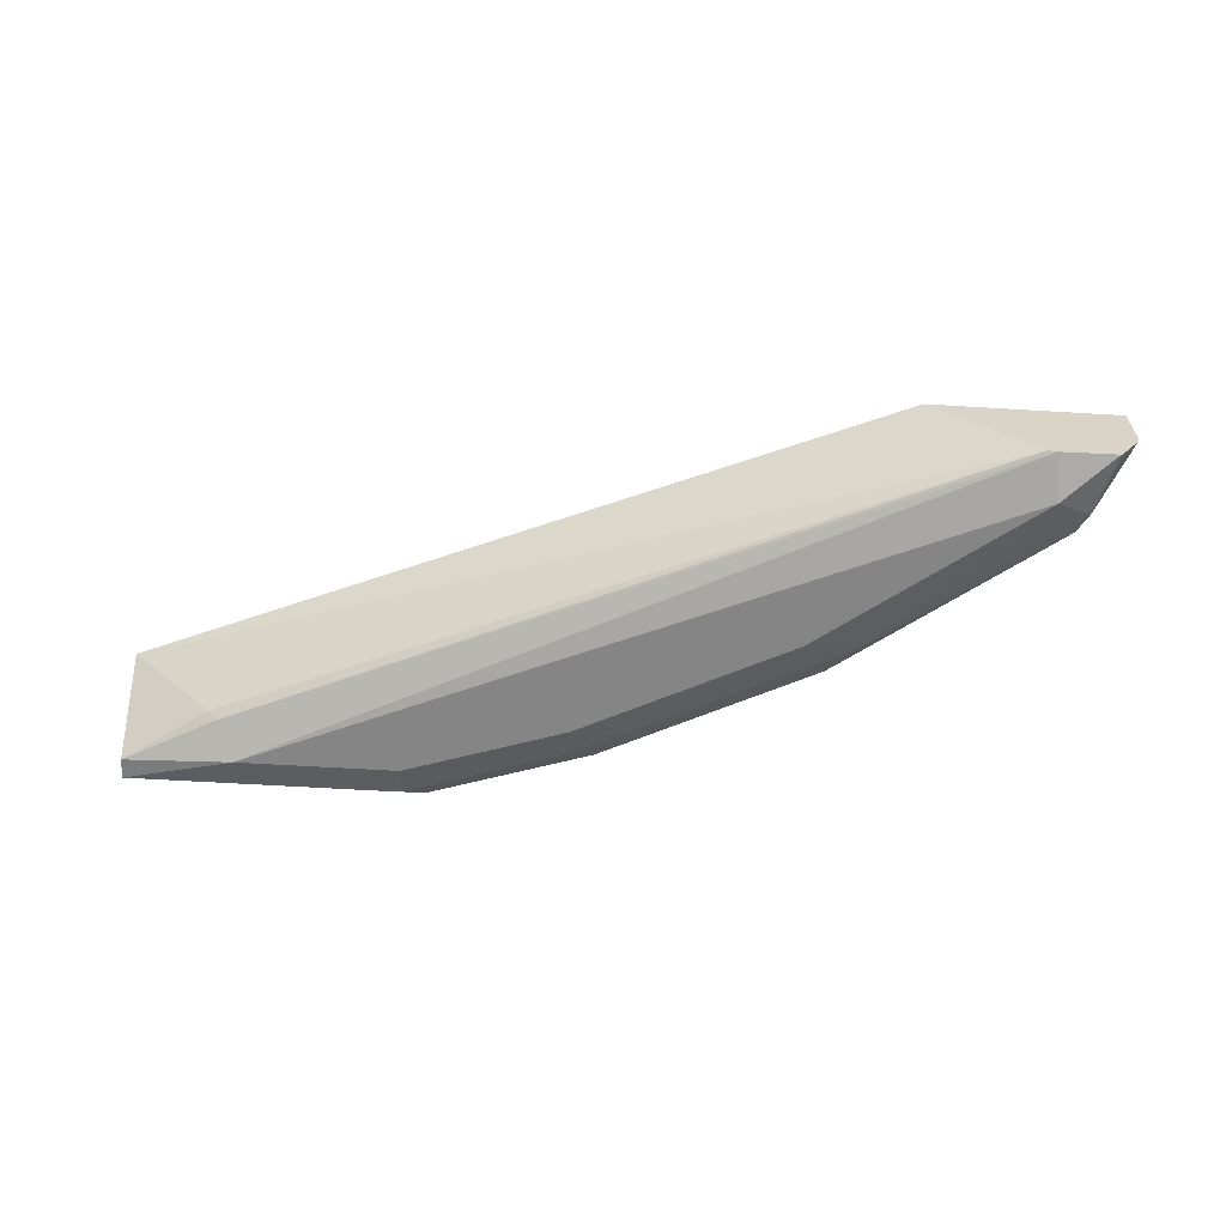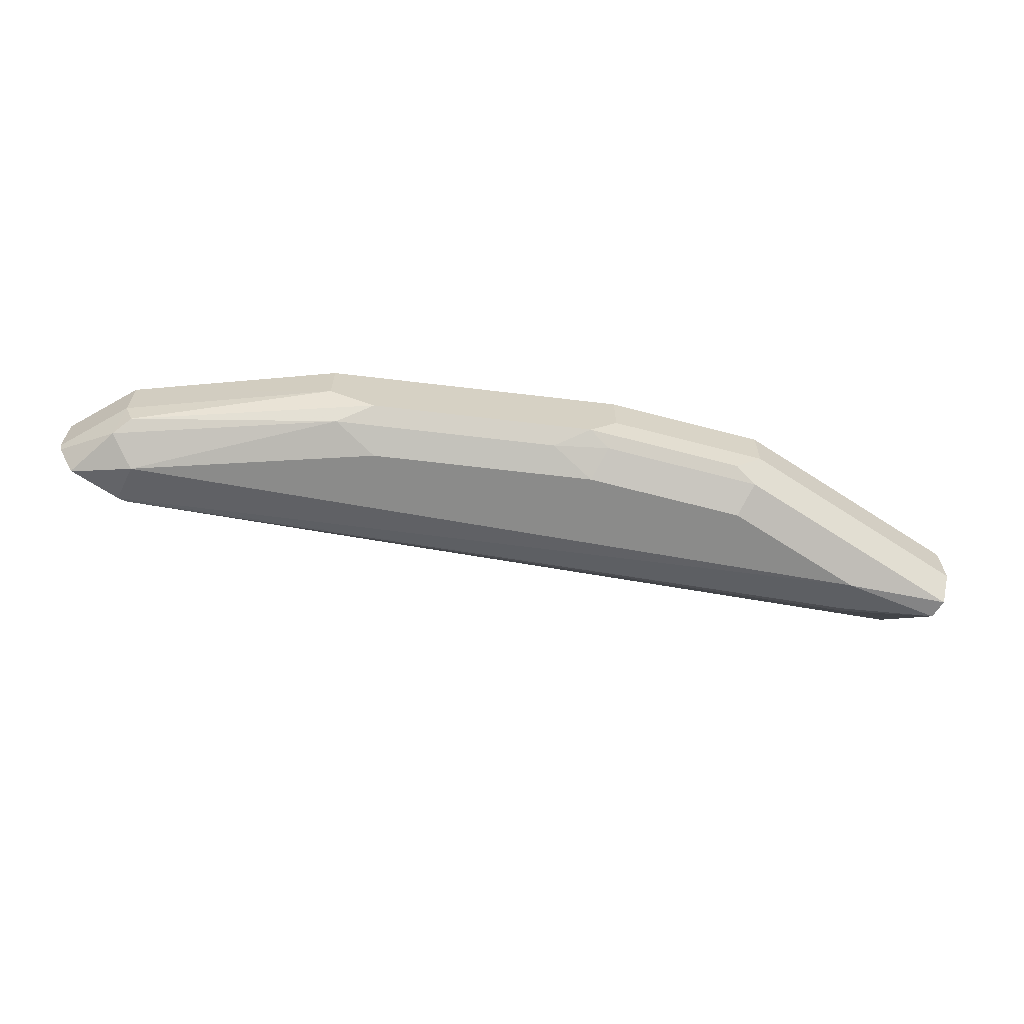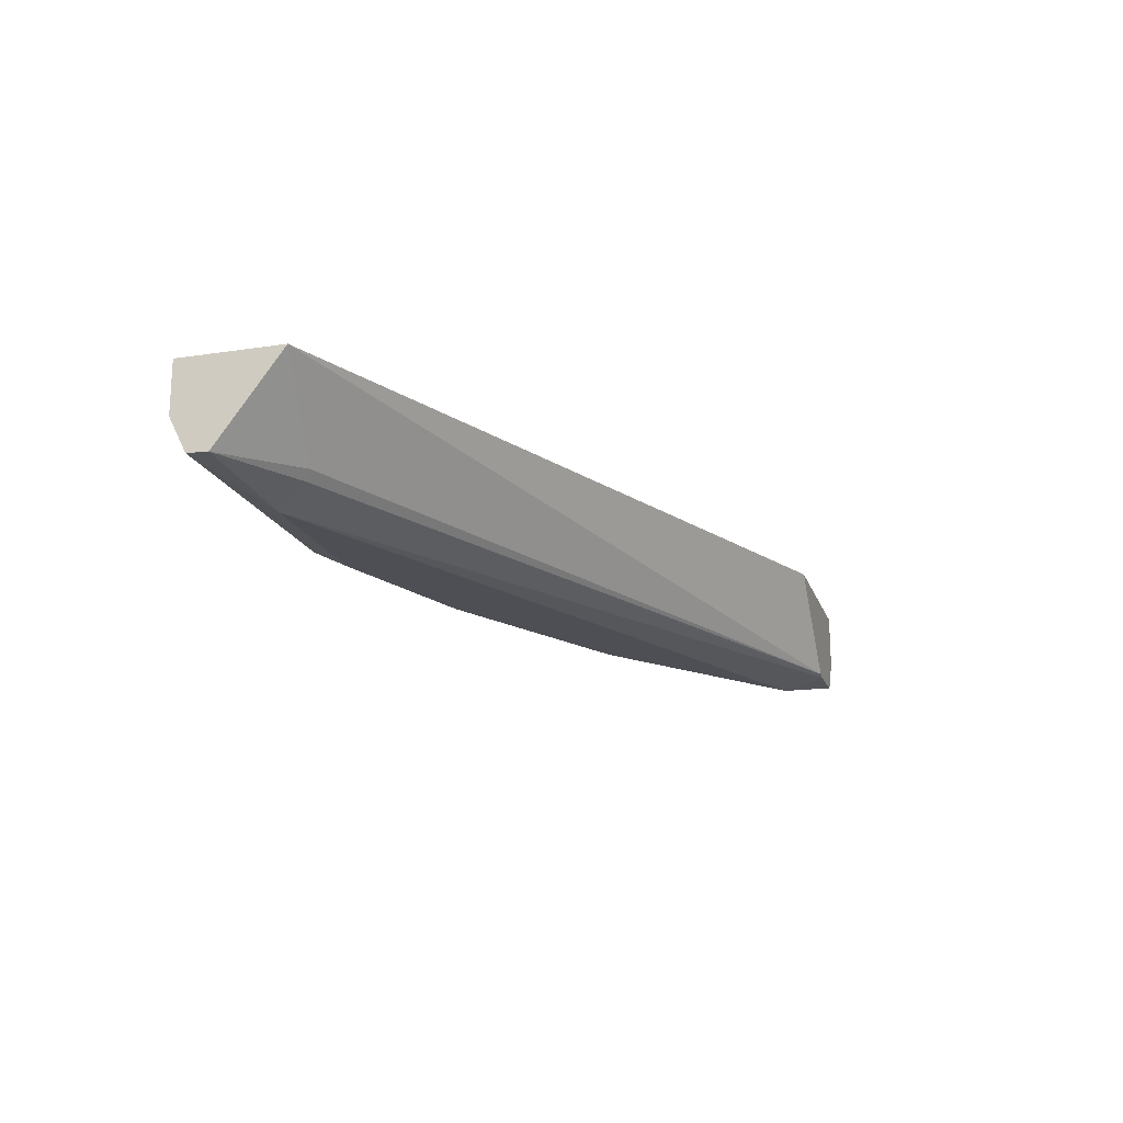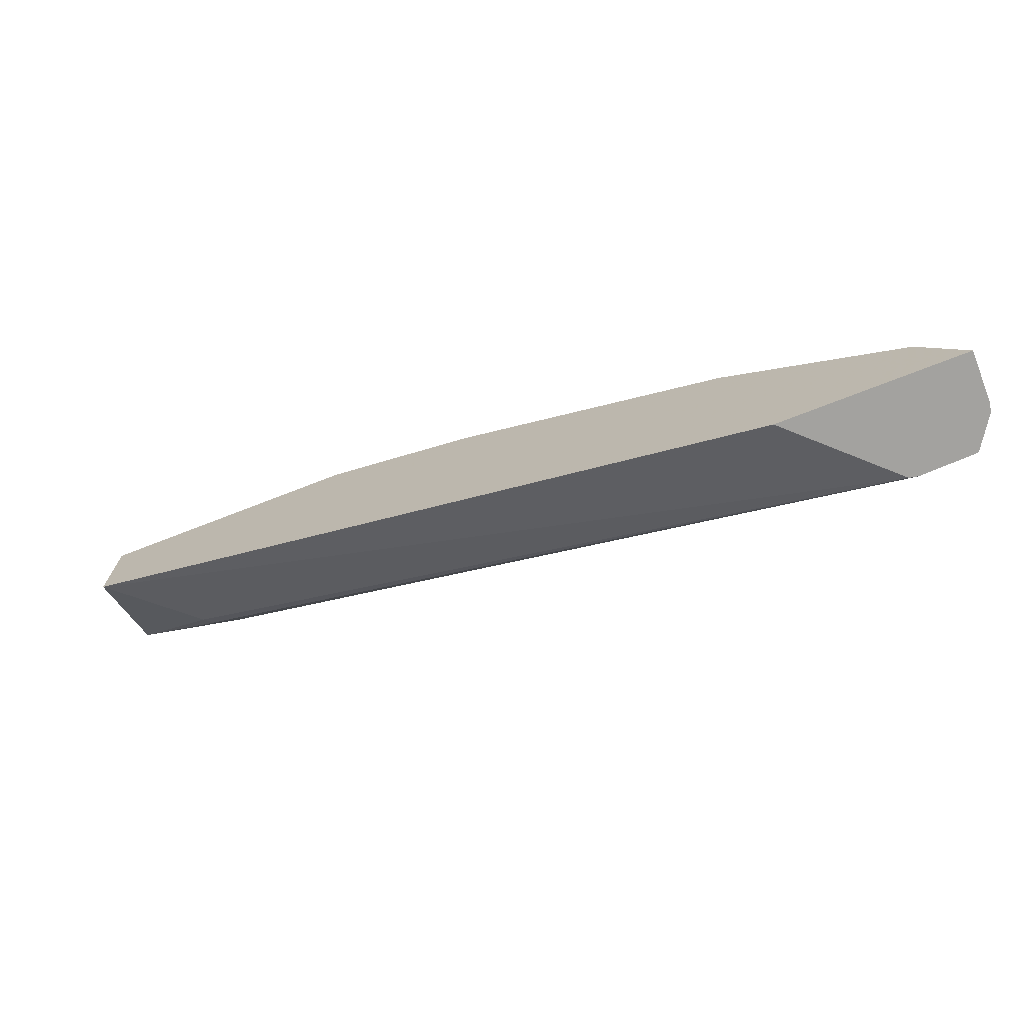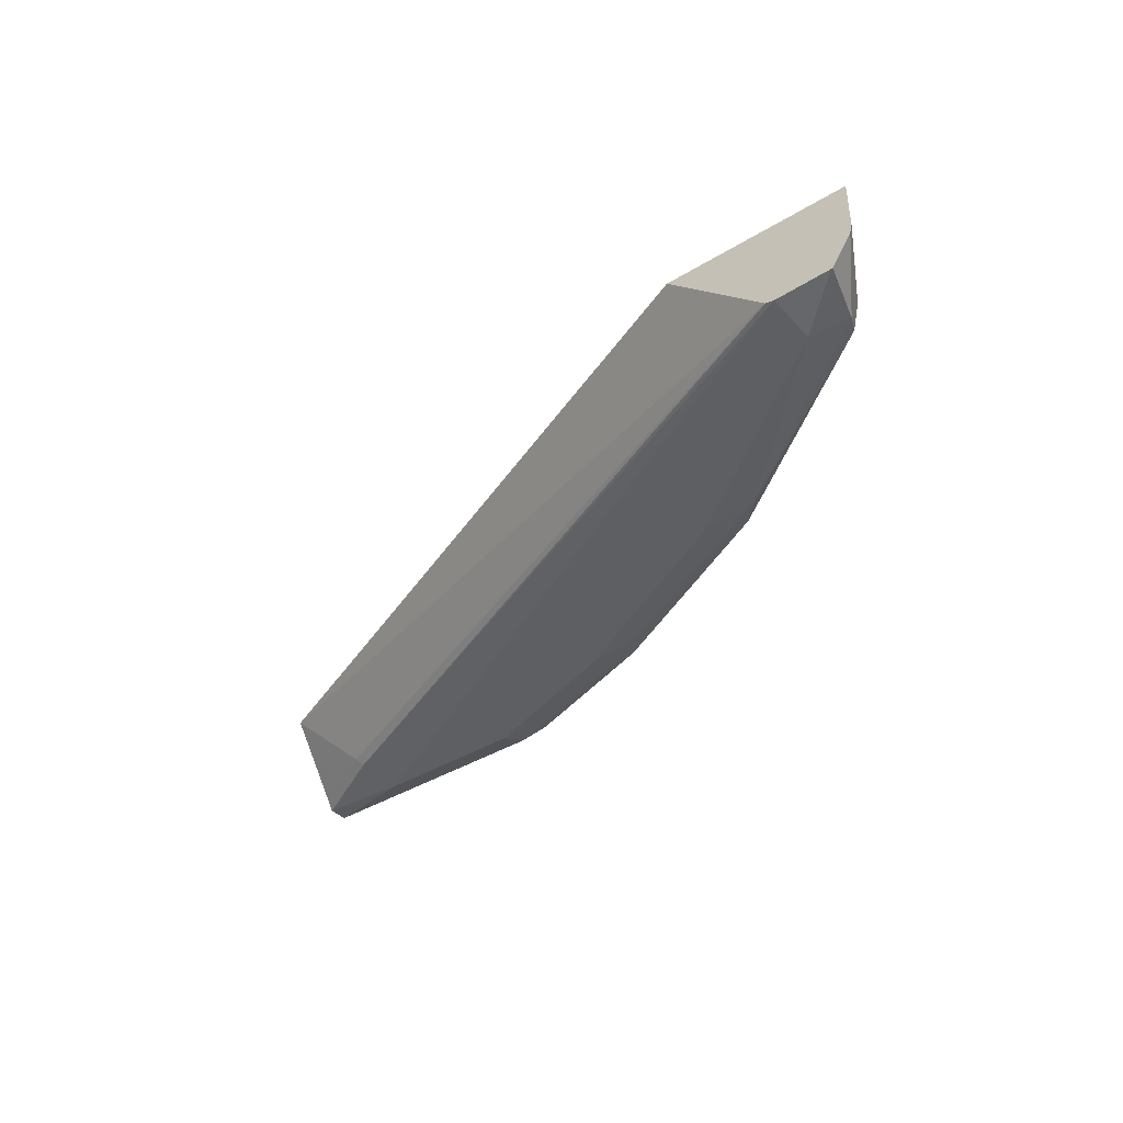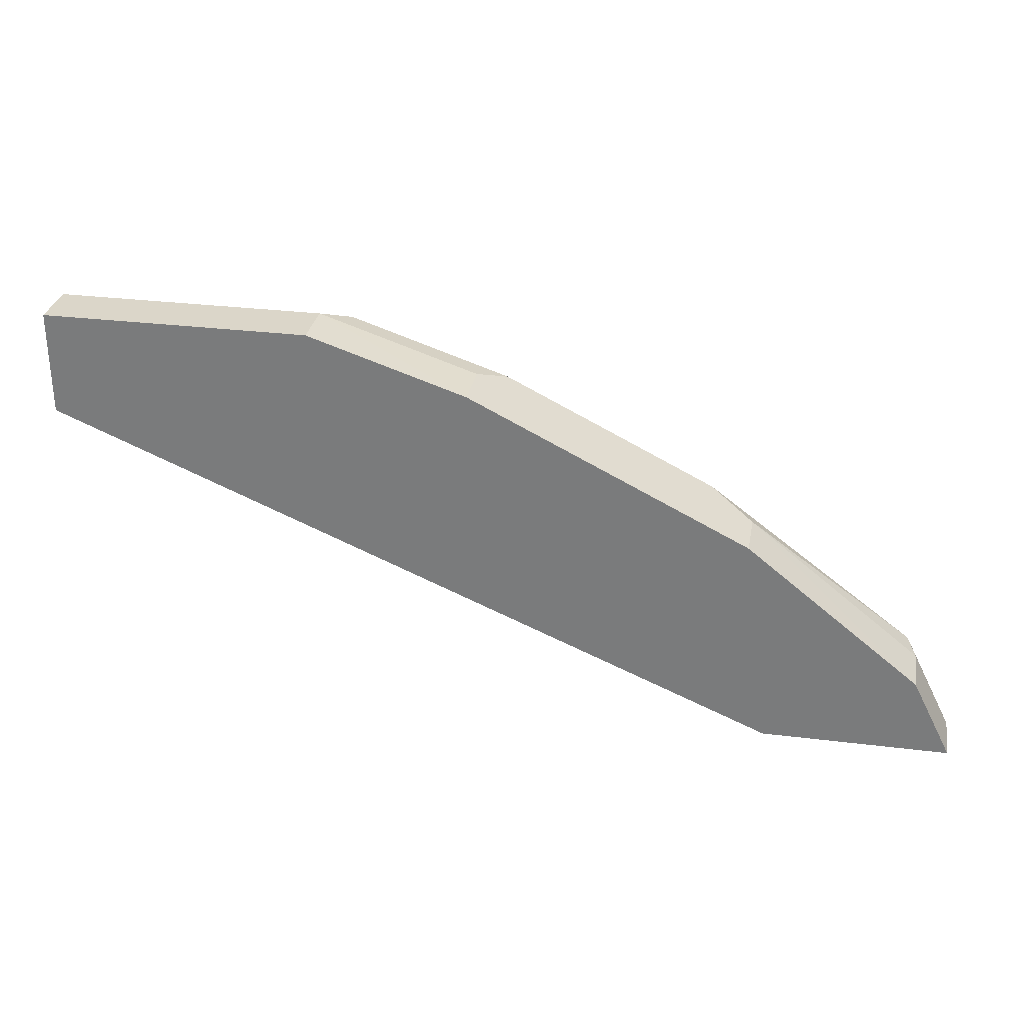
<metadata>
{"format":"obj","ext":"obj","renderer":"f3d","projection":"perspective","resolution":1024,"background":"white","views":[{"elev":-61.9,"azim":176.5,"up":"+Y"},{"elev":-63.7,"azim":-33.5,"up":"+Y"},{"elev":-18.4,"azim":106.3,"up":"+Y"},{"elev":-72.4,"azim":-158.7,"up":"+Z"},{"elev":-40.5,"azim":-143.4,"up":"+Y"},{"elev":29.9,"azim":-169.7,"up":"+Z"}]}
</metadata>
<code>
v -0.5415 -0.6525 0.4707
v -0.5415 -0.6215 0.4707
v -0.5402 -0.6574 0.4707
v -0.5179 -0.6732 0.5075
v -0.5386 -0.6525 0.4765
v -0.5179 -0.6215 0.5179
v -0.4308 -0.6215 0.4707
v -0.528 -0.6758 0.4707
v -0.5127 -0.6681 0.5205
v -0.5179 -0.6525 0.5179
v -0.4972 -0.6836 0.4972
v -0.4039 -0.6758 0.5943
v -0.4143 -0.6525 0.6007
v -0.4143 -0.6215 0.6007
v -0.4886 -0.6758 0.4707
v 0.00251 -0.6215 0.6527
v -0.5274 -0.676 0.4707
v -0.3884 -0.6681 0.6137
v -0.3729 -0.6836 0.5904
v -0.4938 -0.677 0.4707
v -0.06219 -0.6836 0.6836
v -0.2486 -0.6836 0.6525
v -0.2796 -0.6758 0.6564
v -0.2641 -0.6681 0.6758
v -0.3729 -0.6215 0.6214
v -0.3936 -0.6215 0.6111
v -0.2693 -0.6525 0.6732
v -0.2693 -0.6215 0.6732
v -0.04664 -0.6681 0.6603
v -0.05181 -0.6732 0.6629
v 0.00251 -0.6215 0.7147
v 0.00251 -0.6738 0.6918
v 0.00251 -0.6732 0.7043
v -0.1554 -0.6836 0.6836
v -0.2486 -0.6732 0.6732
v -0.1709 -0.6681 0.7069
v -0.1554 -0.6525 0.7147
v -0.2486 -0.6525 0.6836
v -0.2487 -0.6215 0.6836
v 0.00251 -0.6525 0.7147
v -0.1244 -0.6215 0.7147
v 0.00251 -0.6715 0.7052
v -0.1554 -0.6732 0.7043
v -0.1554 -0.6215 0.7146
f 21 32 33
f 37 42 40
f 21 30 32
f 20 30 21
f 18 24 27
f 16 32 29
f 16 33 32
f 16 42 33
f 16 40 42
f 13 27 28
f 15 30 20
f 15 29 30
f 15 16 29
f 13 28 25
f 13 18 27
f 13 26 14
f 13 25 26
f 21 33 43
f 16 31 40
f 21 43 34
f 35 43 36
f 22 43 35
f 12 24 18
f 37 43 42
f 37 39 38
f 37 44 39
f 37 41 44
f 36 43 37
f 33 42 43
f 31 37 40
f 22 34 43
f 31 41 37
f 27 39 28
f 27 38 39
f 24 38 27
f 24 37 38
f 24 36 37
f 24 35 36
f 23 35 24
f 22 35 23
f 29 32 30
f 12 23 24
f 7 16 15
f 12 19 22
f 2 44 41
f 2 39 44
f 2 28 39
f 2 25 28
f 2 26 25
f 2 14 26
f 2 6 14
f 2 5 6
f 1 5 2
f 1 4 5
f 1 3 4
f 1 8 3
f 1 17 8
f 1 20 17
f 1 15 20
f 1 2 7
f 12 22 23
f 2 41 31
f 2 31 16
f 1 7 15
f 3 8 4
f 2 16 7
f 11 22 19
f 11 21 34
f 11 20 21
f 11 17 20
f 11 19 12
f 9 13 10
f 9 18 13
f 9 12 18
f 11 34 22
f 6 13 14
f 6 10 13
f 5 10 6
f 4 12 9
f 4 11 12
f 4 8 11
f 4 10 5
f 8 17 11
f 4 9 10

</code>
